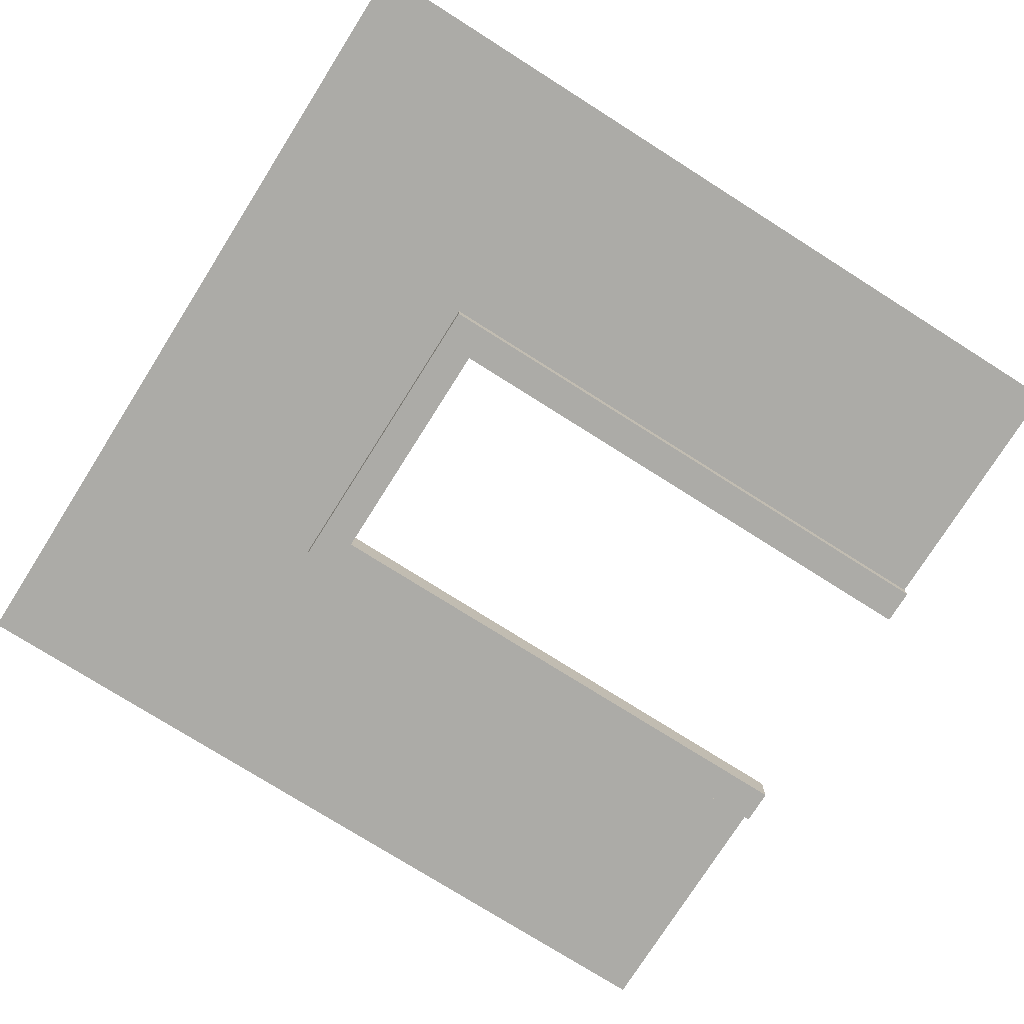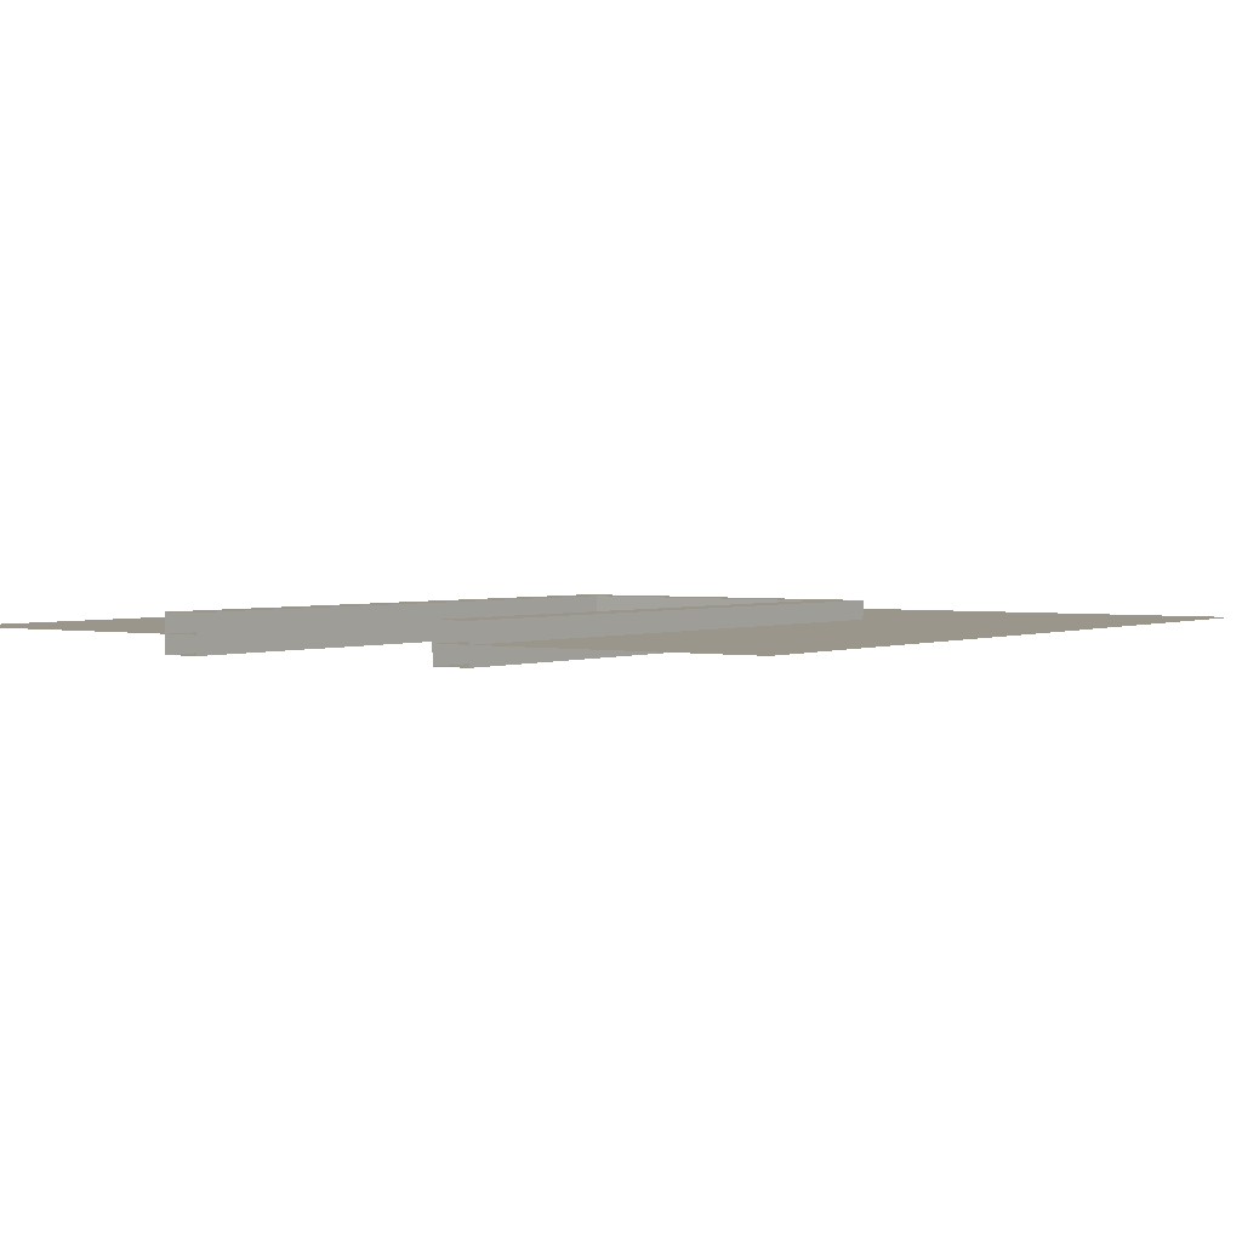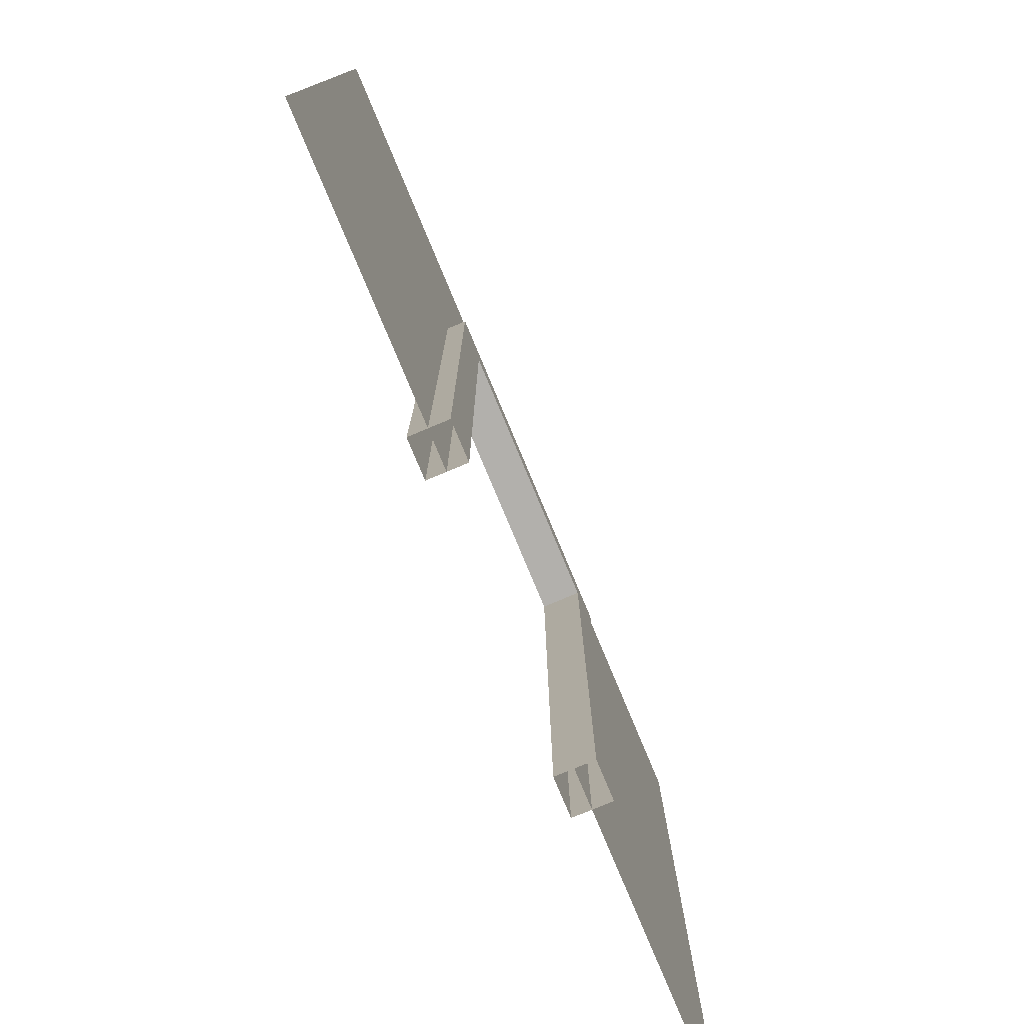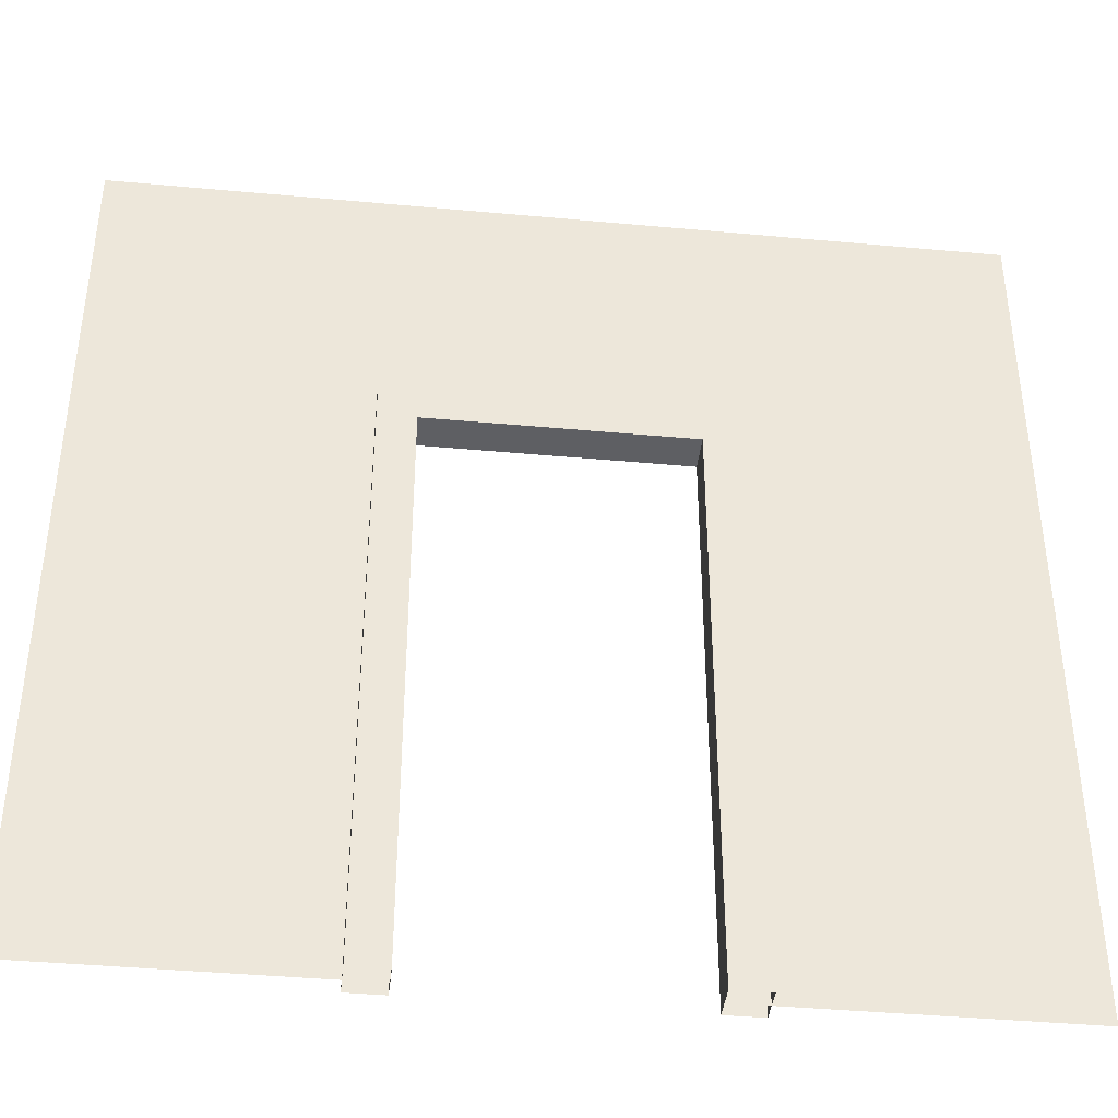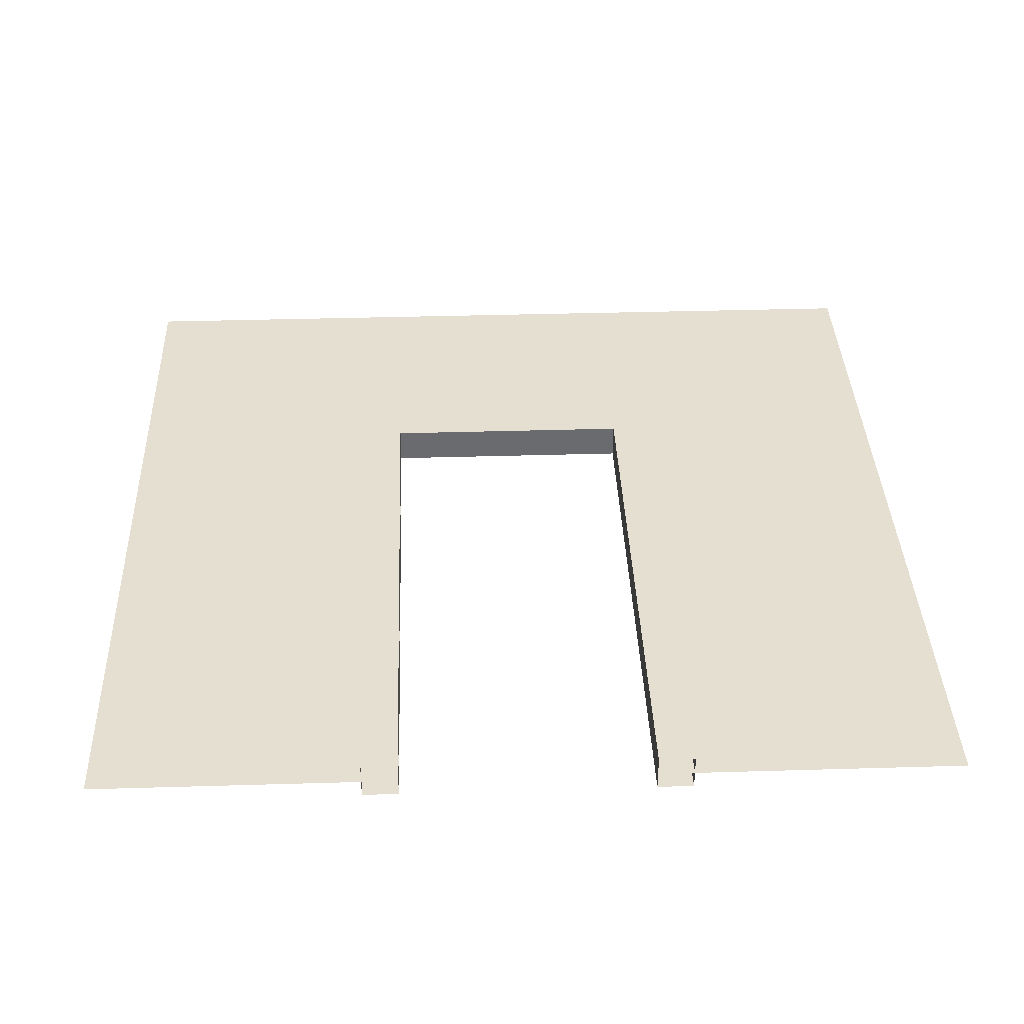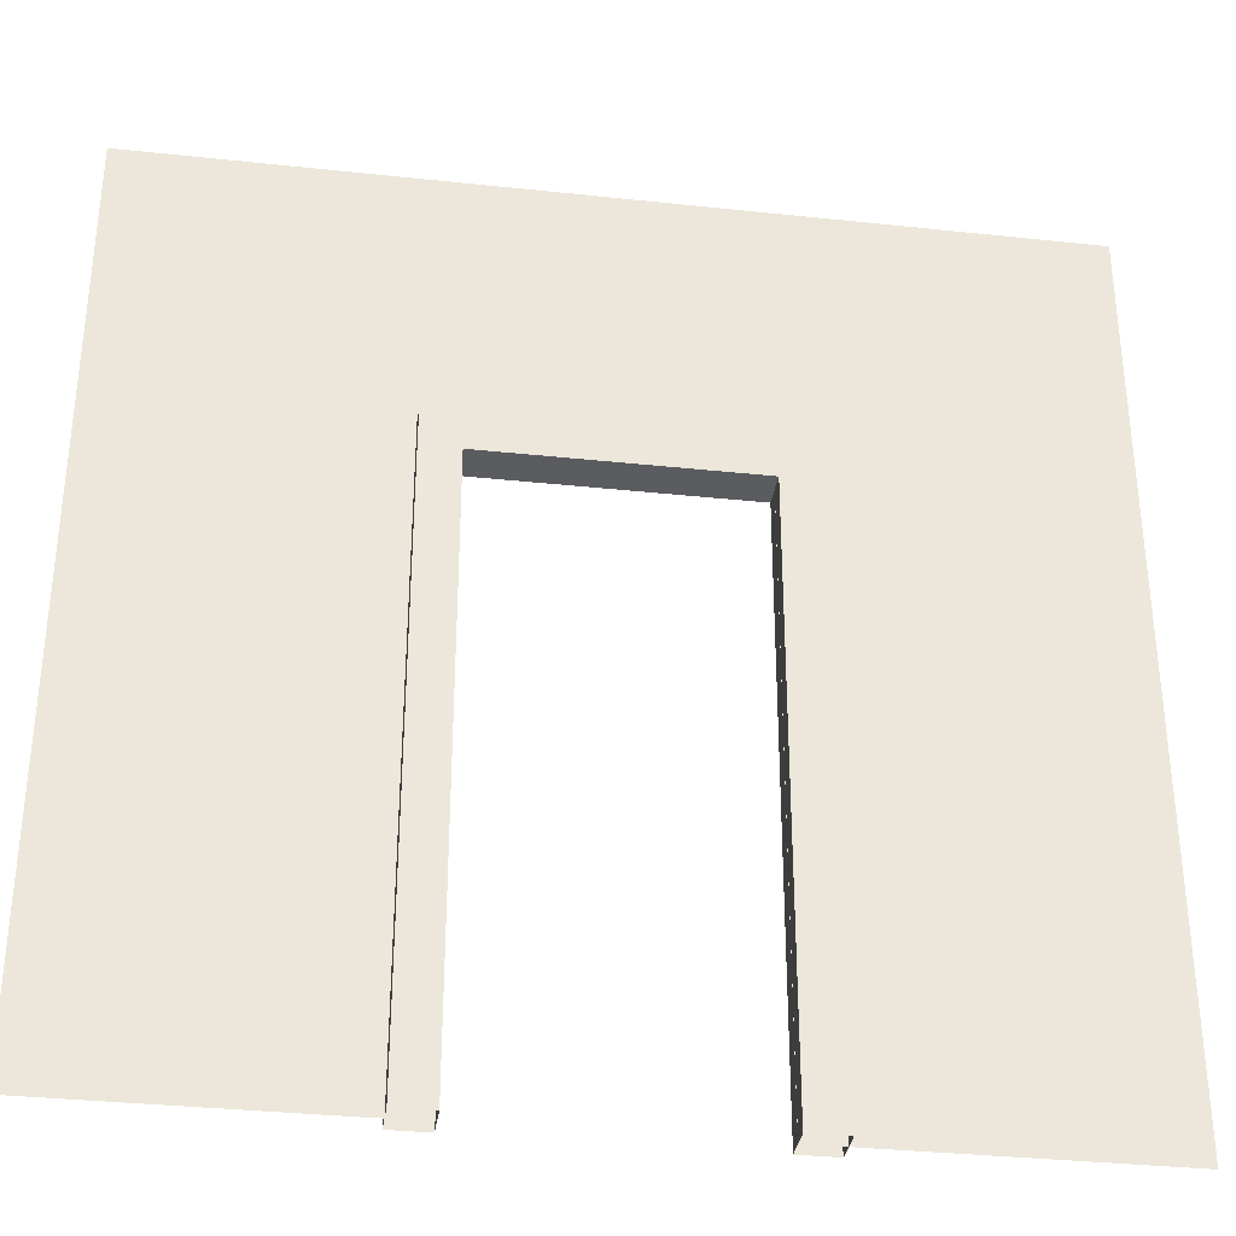
<metadata>
{"format":"obj","ext":"obj","renderer":"f3d","projection":"perspective","resolution":1024,"background":"white","views":[{"elev":-76.2,"azim":-122.3,"up":"+Z"},{"elev":2.3,"azim":35.2,"up":"+Z"},{"elev":-78.7,"azim":-67.3,"up":"+Y"},{"elev":-40.8,"azim":-6.4,"up":"+Y"},{"elev":36.8,"azim":-2.2,"up":"+Z"},{"elev":-34.0,"azim":171.7,"up":"+Y"}]}
</metadata>
<code>
v  -11.86 0.0037 1.312
v  -9.239 0.0037 1.312
v  -9.239 41.3 1.312
v  -11.86 41.3 1.312
v  -9.239 0.0037 -1.312
v  -9.239 41.3 -1.312
v  -11.86 0.0037 -1.312
v  -11.86 41.3 -1.312
v  9.166 0.0037 1.312
v  11.79 0.0037 1.312
v  11.79 41.3 1.312
v  9.166 41.3 1.312
v  11.79 0.0037 -1.312
v  11.79 41.3 -1.312
v  9.166 0.0037 -1.312
v  9.166 41.3 -1.312
v  -11.86 43.89 1.312
v  -11.86 43.89 -1.312
v  -11.86 41.26 -1.312
v  -11.86 41.26 1.312
v  11.79 43.89 1.312
v  11.79 41.26 1.312
v  11.79 41.26 -1.312
v  11.79 43.89 -1.312
v  9.233 41.3 -0.0316
v  9.233 -0.0004 -0.0316
v  31.33 -0.0004 -0.0316
v  31.33 41.3 -0.0316
v  -9.233 41.3 -0.0316
v  -9.233 62.66 -0.0316
v  -31.33 62.66 -0.0316
v  -31.33 41.3 -0.0316
v  9.233 62.66 -0.0316
v  31.33 62.66 -0.0316
v  -31.33 -0.0004 -0.0316
v  -9.233 -0.0004 -0.0316
g Door_wall_doublesided
f 1 2 3 4
f 2 5 6 3
f 5 7 8 6
f 7 1 4 8
f 9 10 11 12
f 10 13 14 11
f 13 15 16 14
f 15 9 12 16
f 17 18 19 20
f 21 22 23 24
f 17 20 22 21
f 20 19 23 22
f 19 18 24 23
f 18 17 21 24
f 25 26 27 28
f 29 30 31 32
f 29 25 33 30
f 25 28 34 33
f 29 32 35 36
f 25 28 27 26
f 29 32 31 30
f 29 30 33 25
f 25 33 34 28
f 29 36 35 32

</code>
